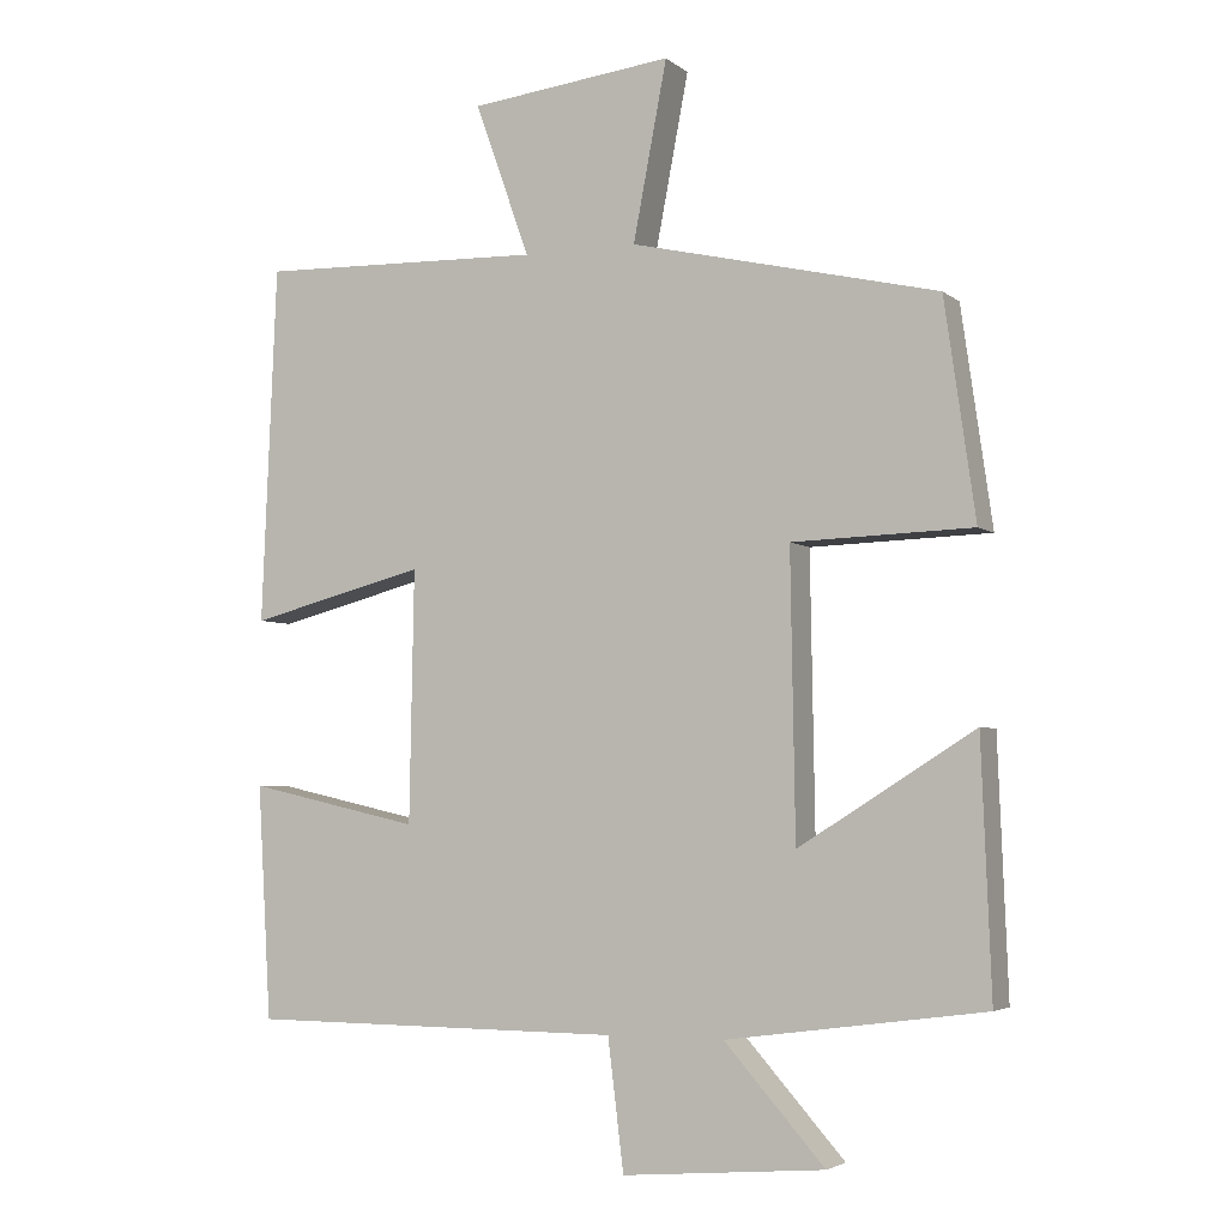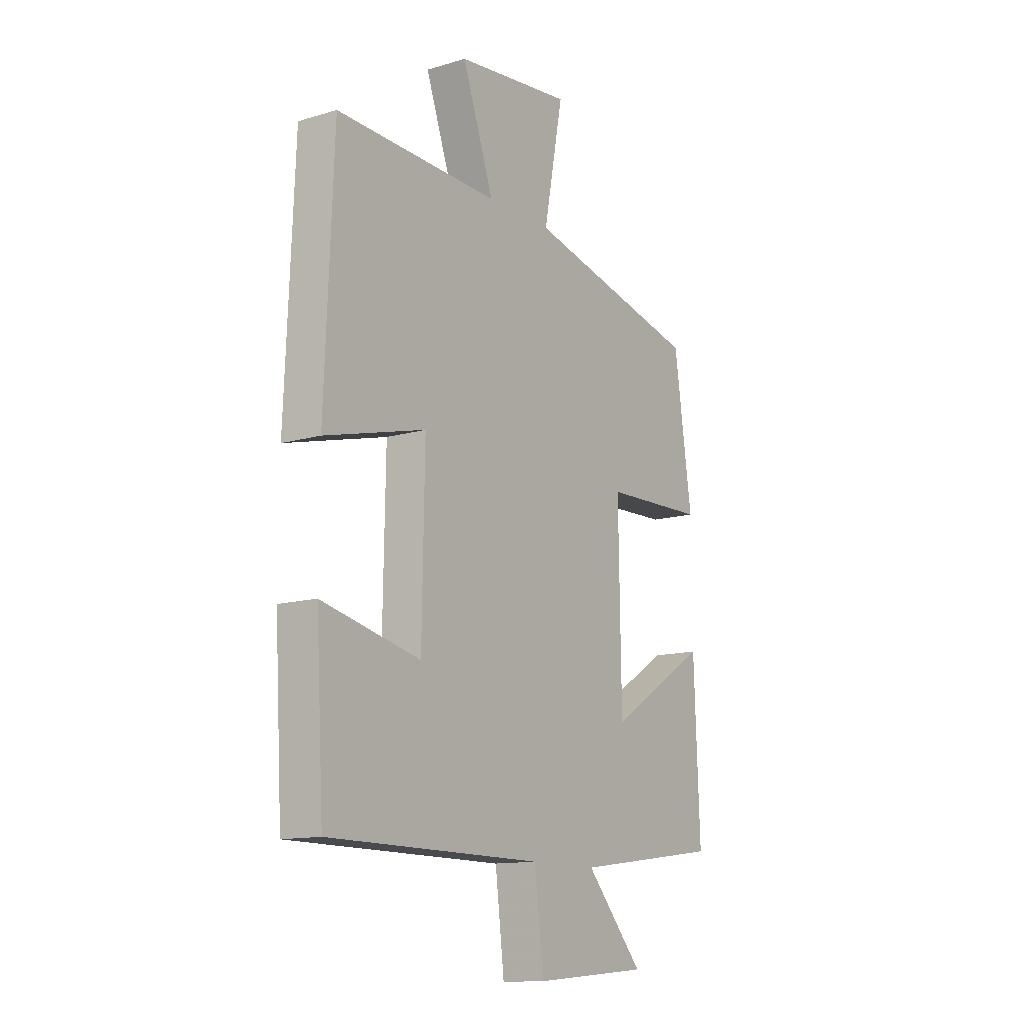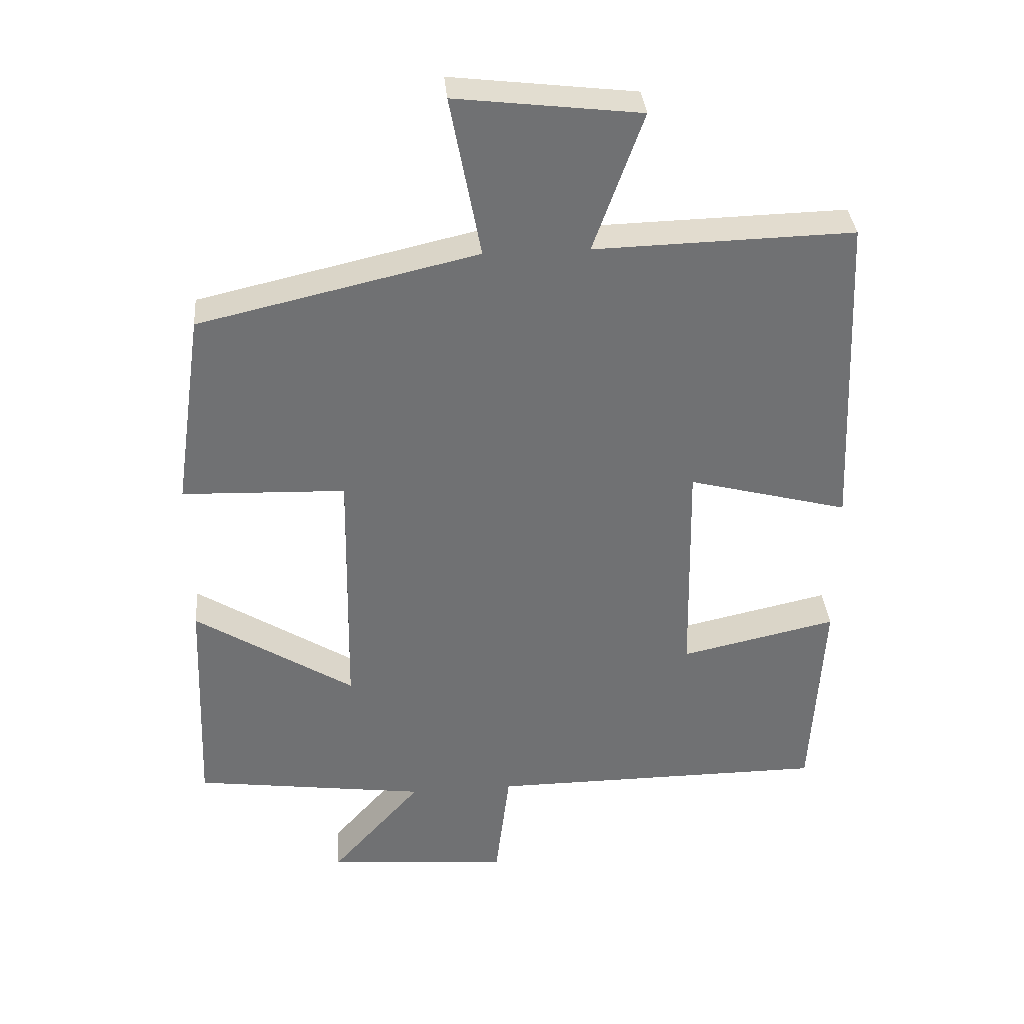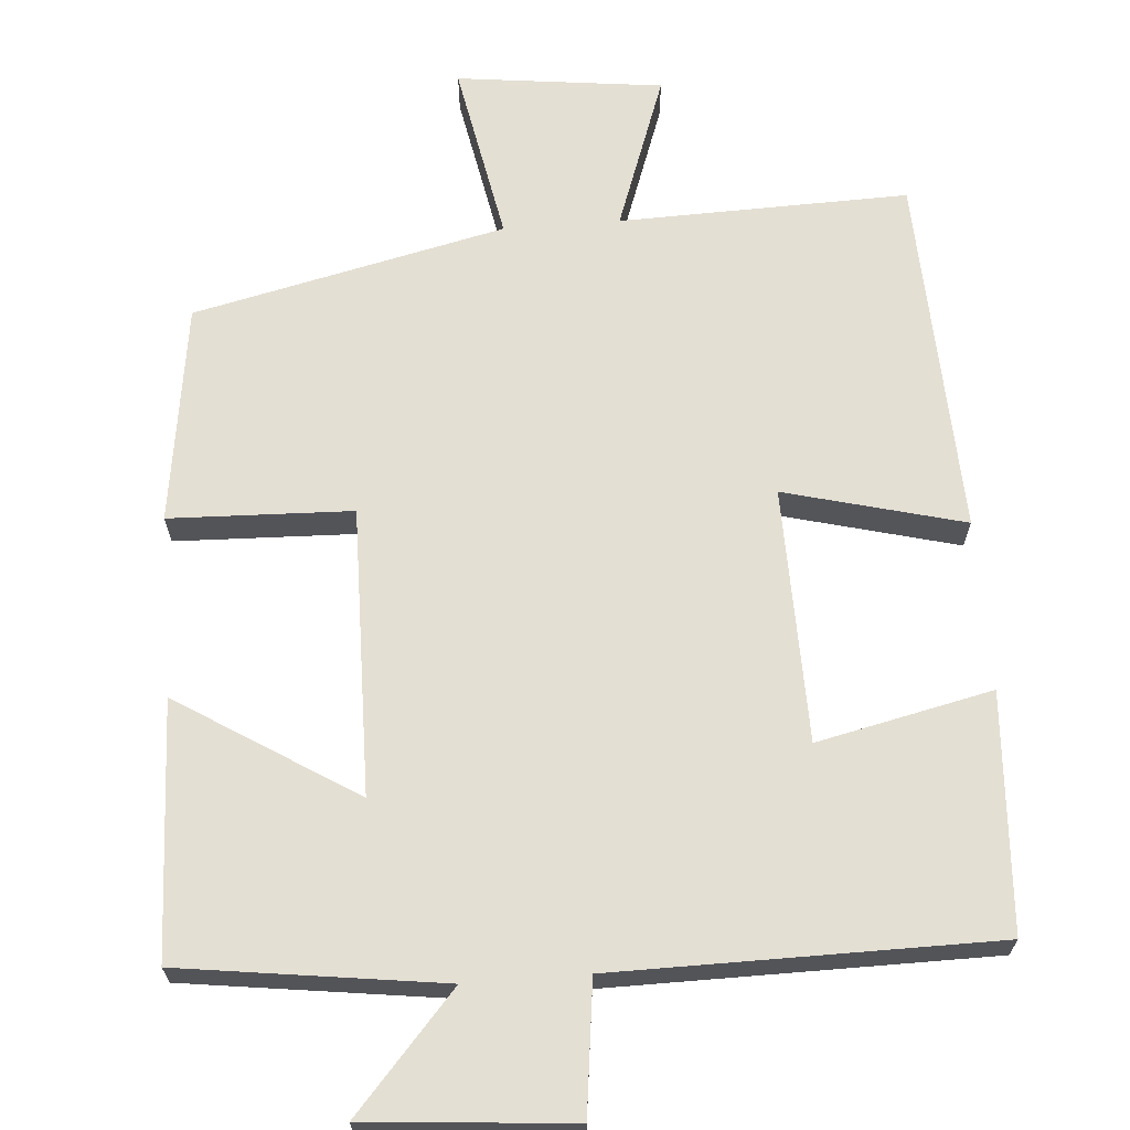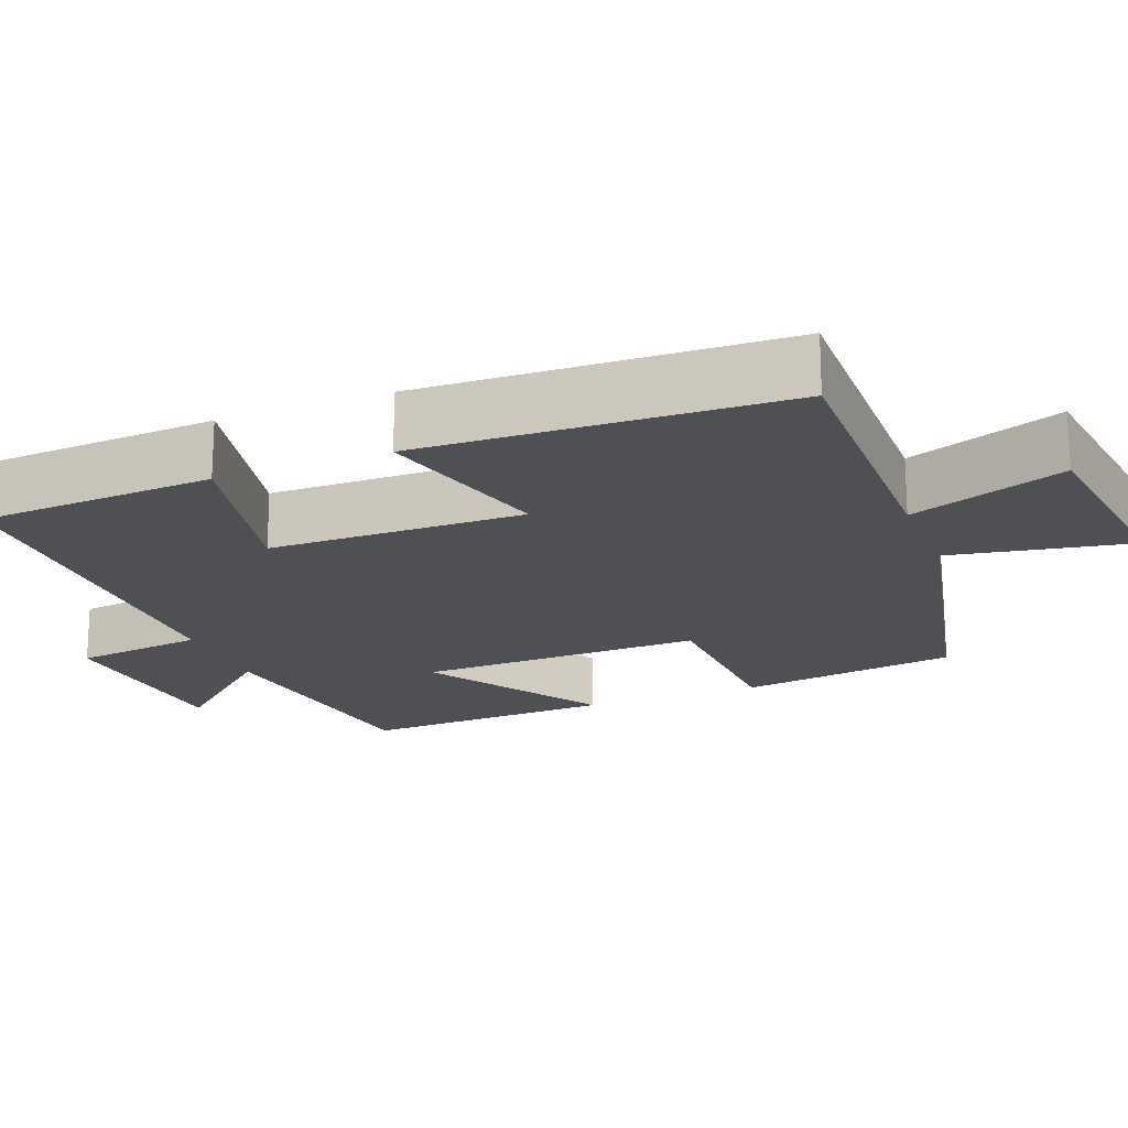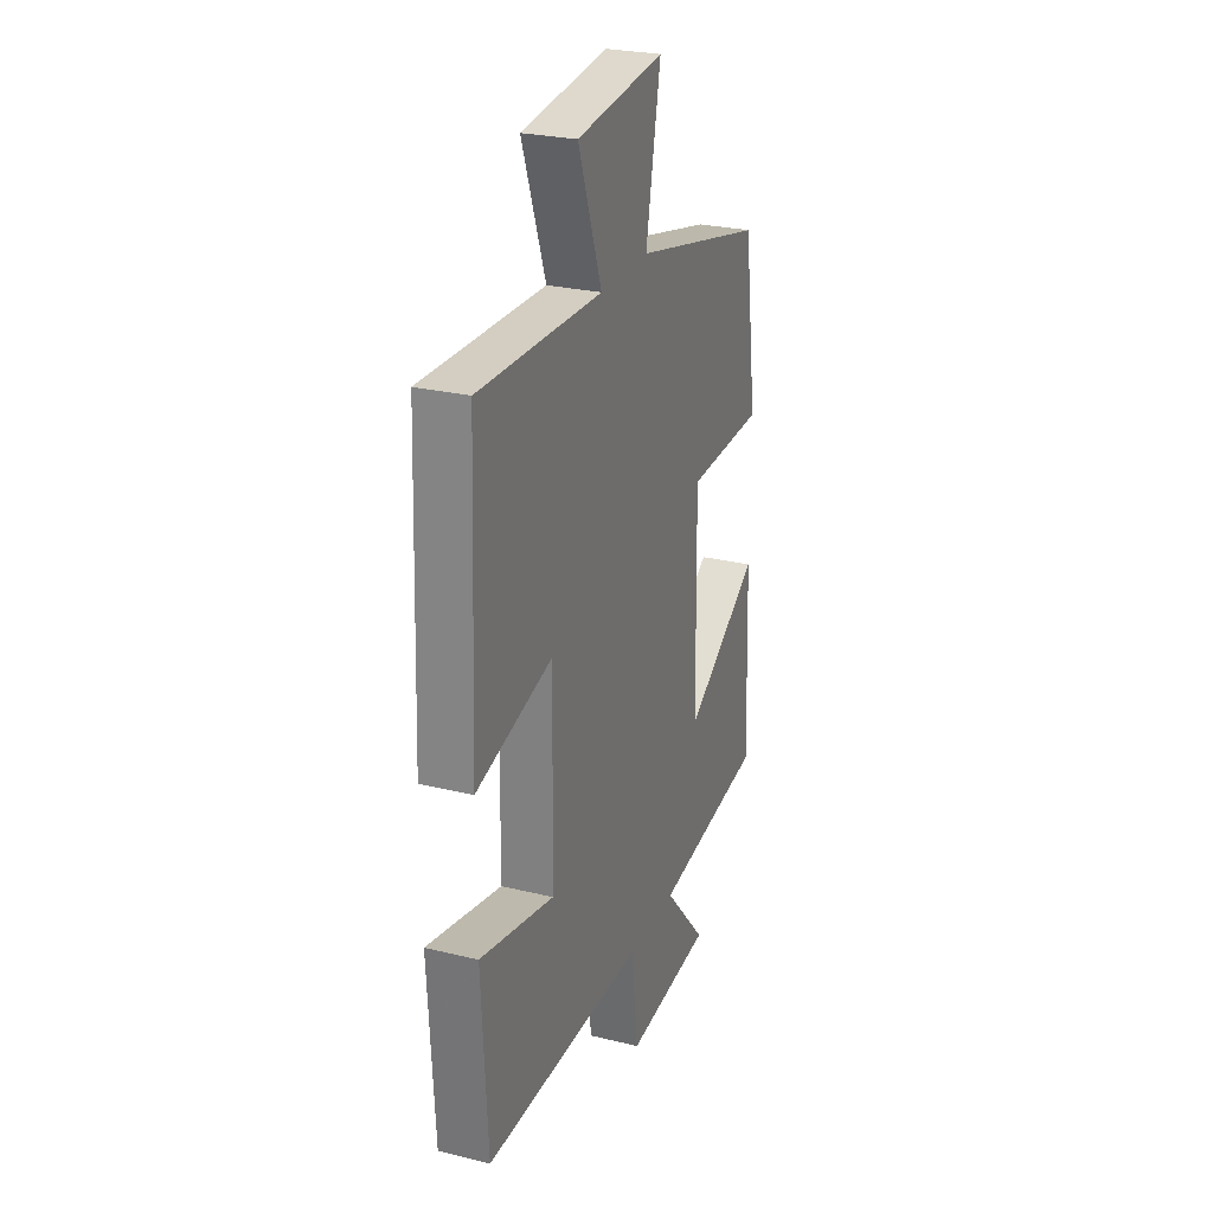
<metadata>
{"format":"obj","ext":"obj","renderer":"f3d","projection":"perspective","resolution":1024,"background":"white","views":[{"elev":-4.1,"azim":24.6,"up":"+Z"},{"elev":-13.1,"azim":-55.8,"up":"+Z"},{"elev":35.1,"azim":175.2,"up":"+Z"},{"elev":66.6,"azim":175.6,"up":"+Y"},{"elev":-19.1,"azim":-68.3,"up":"+Y"},{"elev":26.3,"azim":-69.0,"up":"+Z"}]}
</metadata>
<code>
v -0.48 0.07 0.51
v -0.101 0.07 0.5
v -0.174 0.07 0.704
v 0.096 0.07 0.736
v 0.051 0.07 0.5
v 0.459 0.07 0.406
v 0.5 0.07 0.118
v 0.261 0.07 0.11
v 0.267 0.07 -0.266
v 0.5 0.07 -0.12
v 0.513 0.07 -0.454
v 0.171 0.07 -0.5
v 0.304 0.07 -0.65
v 0.036 0.07 -0.672
v 0.015 0.07 -0.5
v -0.482 0.07 -0.497
v -0.5 0.07 -0.187
v -0.271 0.07 -0.238
v -0.265 0.07 0.096
v -0.5 0.07 0.035
v -0.48 0 0.51
v -0.101 0 0.5
v -0.174 0 0.704
v 0.096 0 0.736
v 0.051 0 0.5
v 0.459 0 0.406
v 0.5 0 0.118
v 0.261 0 0.11
v 0.267 0 -0.266
v 0.5 0 -0.12
v 0.513 0 -0.454
v 0.171 0 -0.5
v 0.304 0 -0.65
v 0.036 0 -0.672
v 0.015 0 -0.5
v -0.482 0 -0.497
v -0.5 0 -0.187
v -0.271 0 -0.238
v -0.265 0 0.096
v -0.5 0 0.035
f 19 20 1 2
f 18 19 2
f 15 16 17 18
f 15 18 2
f 12 13 14 15
f 12 15 2
f 9 10 11 12
f 8 9 12 2
f 5 6 7 8
f 5 8 2 3
f 3 4 5
f 22 21 40 39
f 22 39 38
f 38 37 36 35
f 22 38 35
f 35 34 33 32
f 22 35 32
f 32 31 30 29
f 22 32 29 28
f 28 27 26 25
f 23 22 28 25
f 25 24 23
f 1 21 22 2
f 2 22 23 3
f 3 23 24 4
f 4 24 25 5
f 5 25 26 6
f 6 26 27 7
f 7 27 28 8
f 8 28 29 9
f 9 29 30 10
f 10 30 31 11
f 11 31 32 12
f 12 32 33 13
f 13 33 34 14
f 14 34 35 15
f 15 35 36 16
f 16 36 37 17
f 17 37 38 18
f 18 38 39 19
f 19 39 40 20
f 20 40 21 1

</code>
